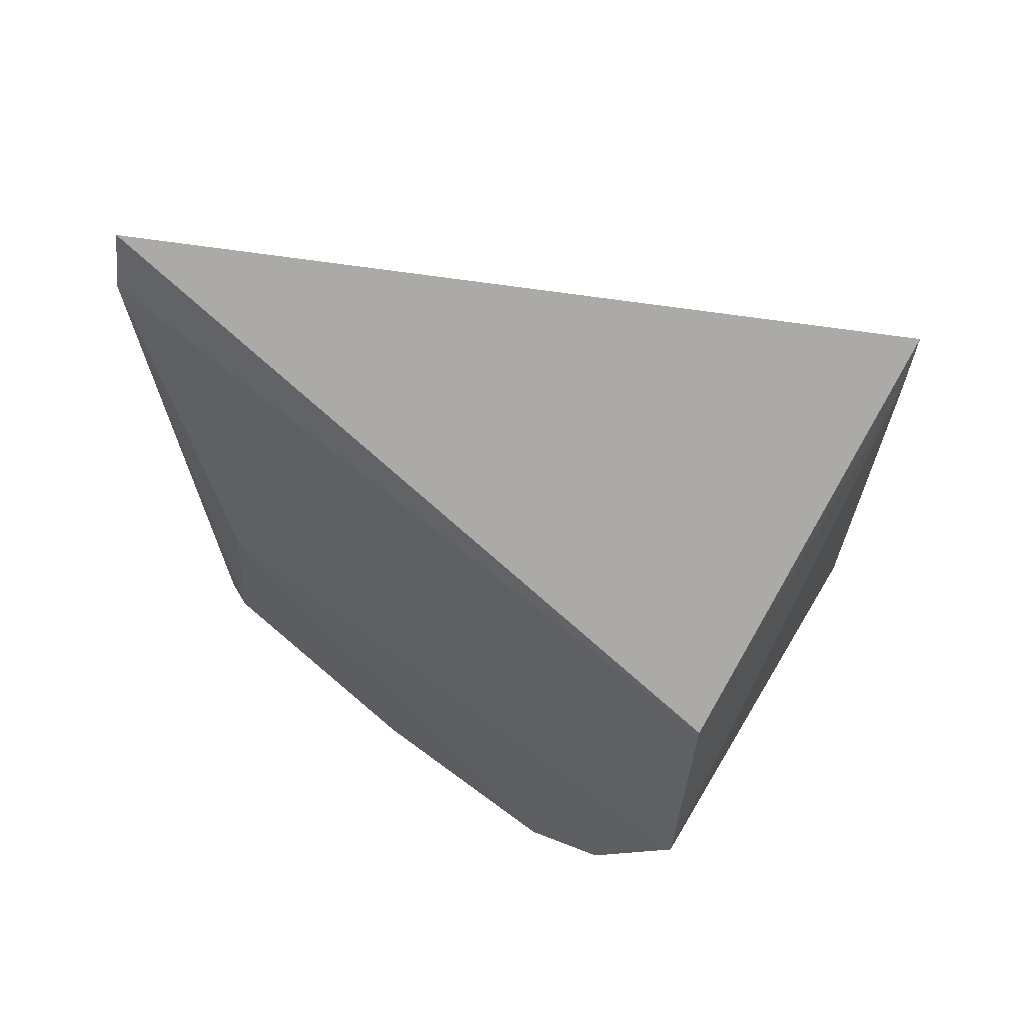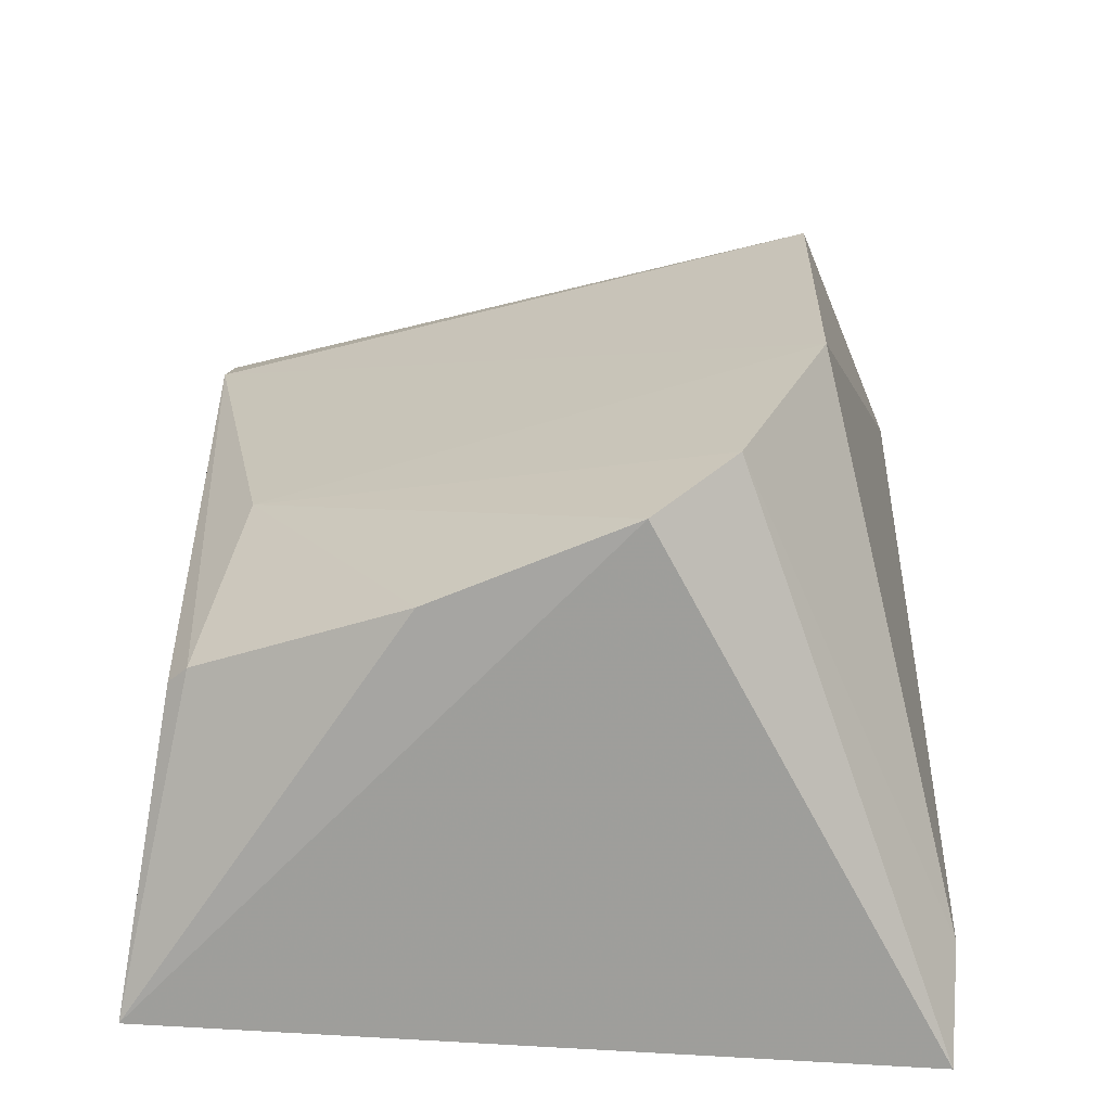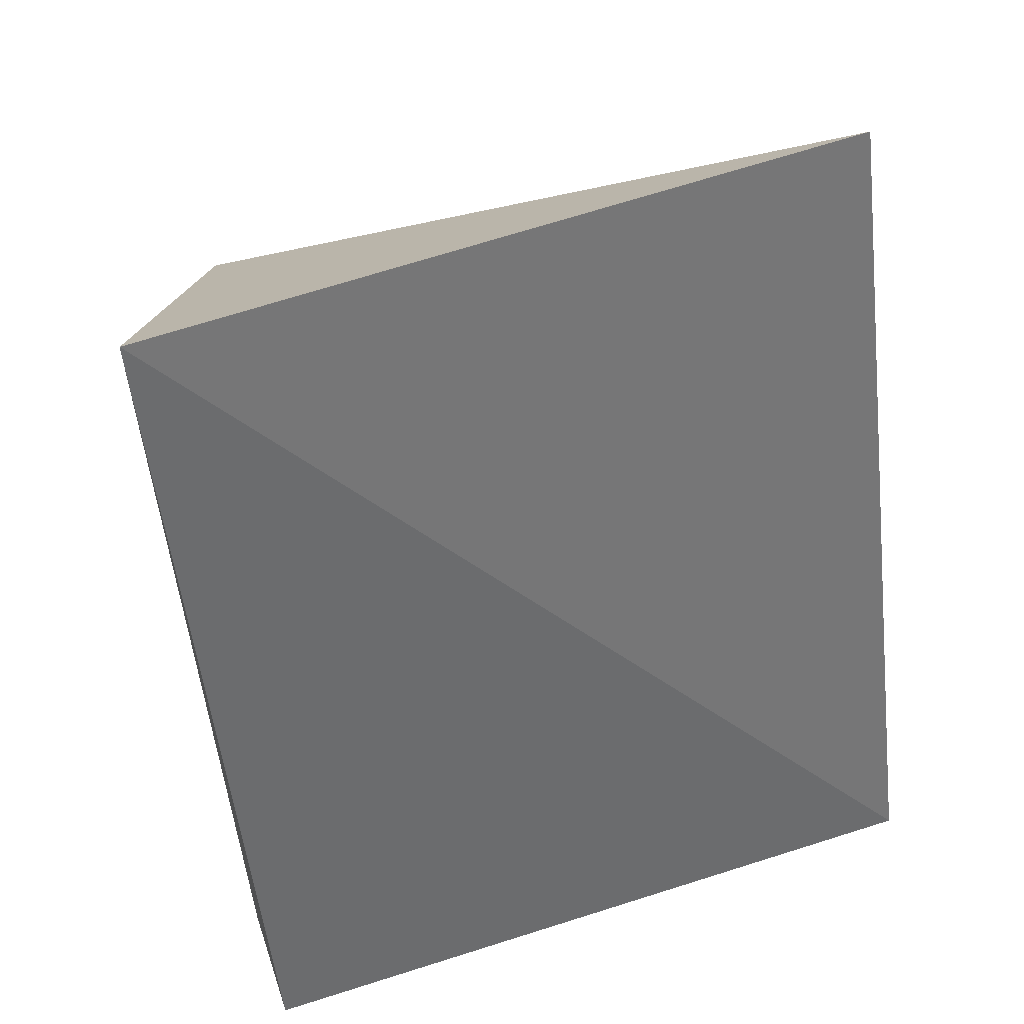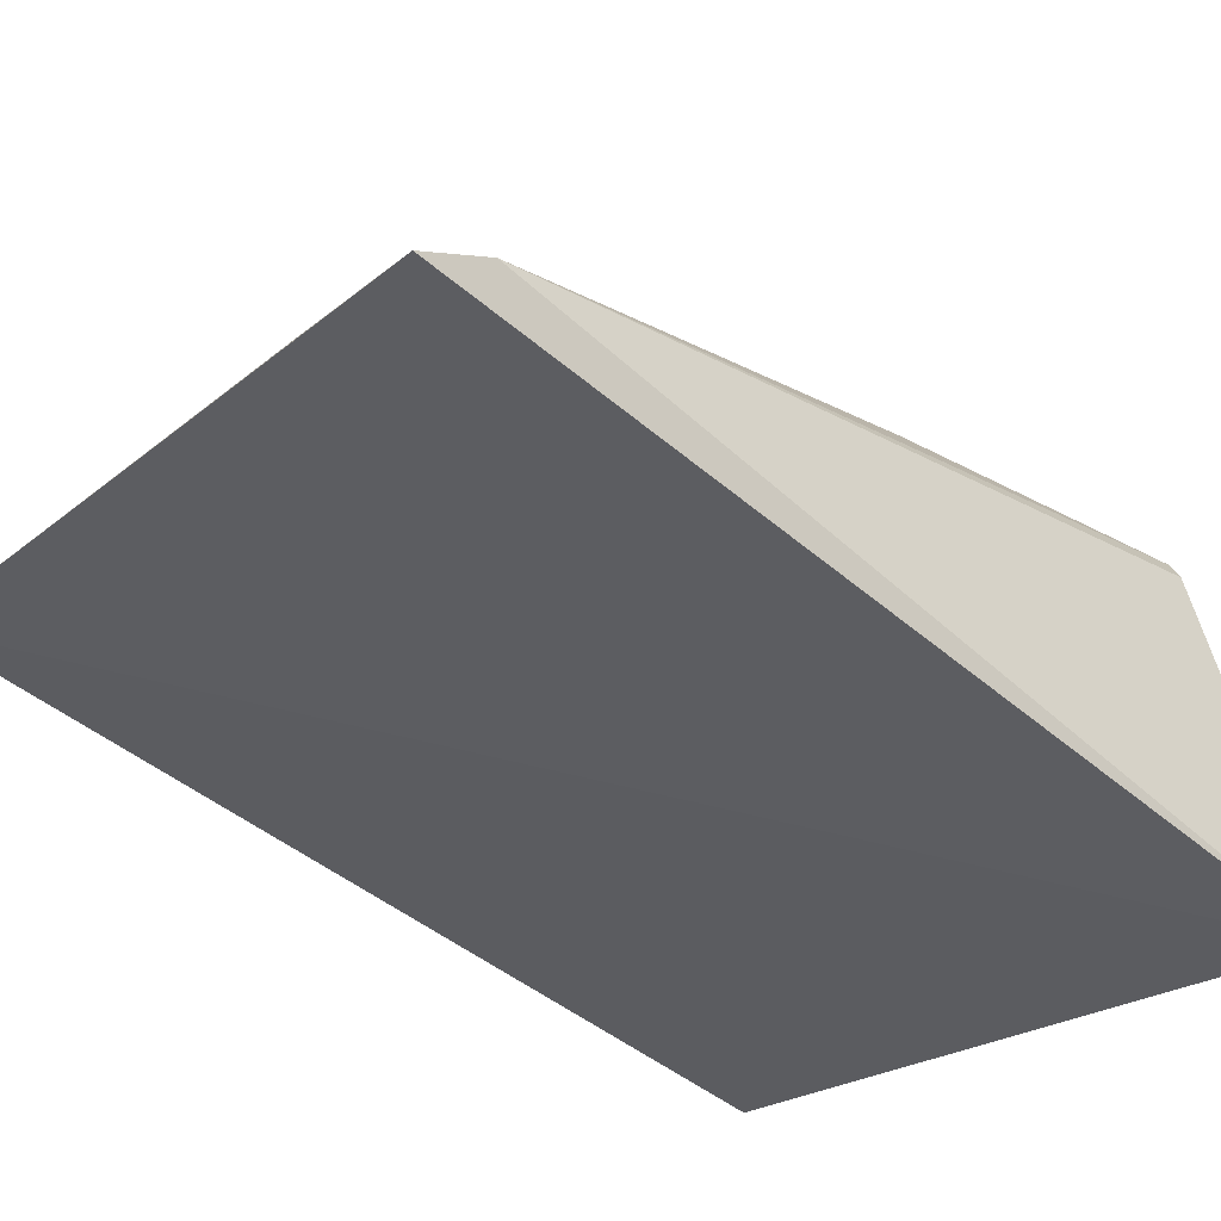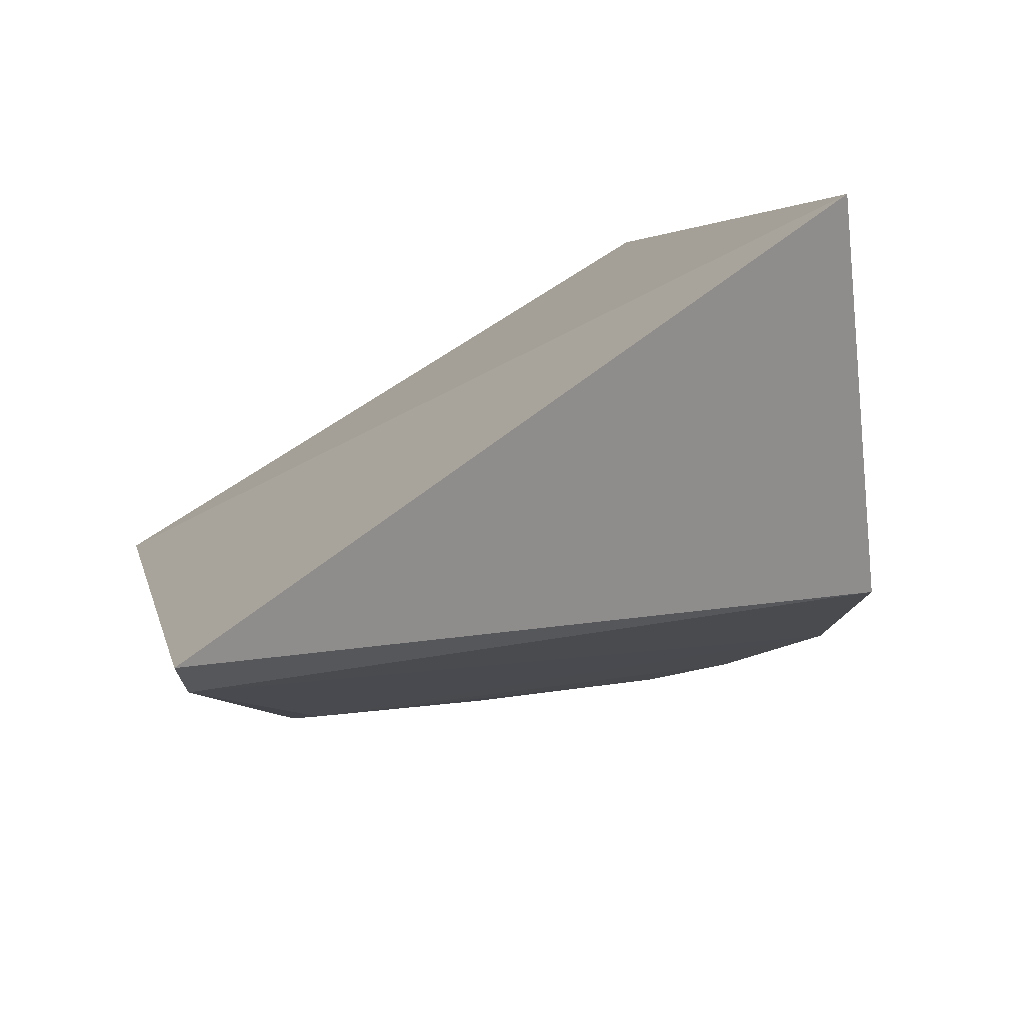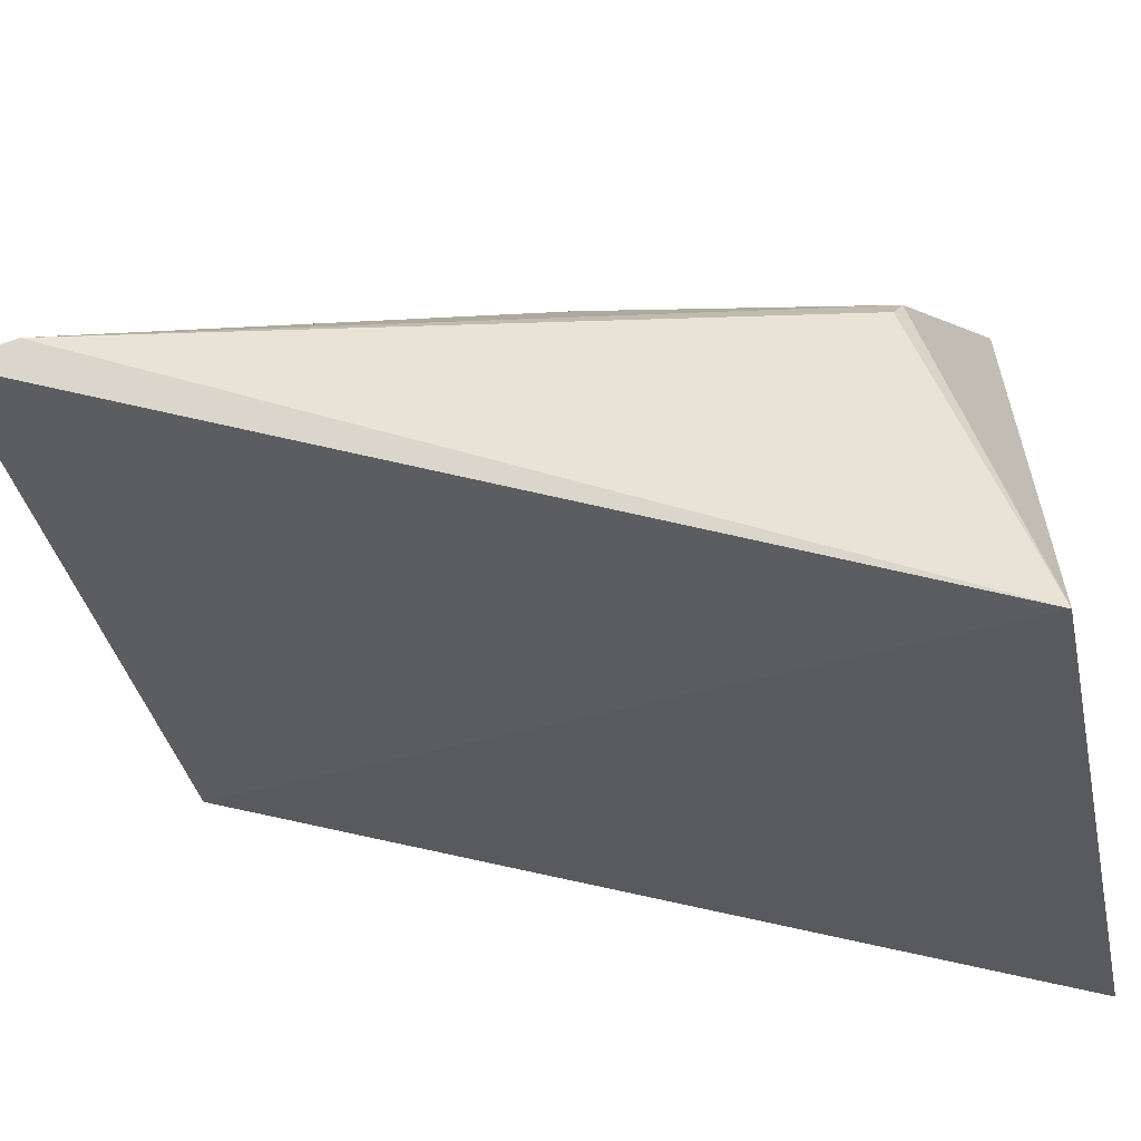
<metadata>
{"format":"obj","ext":"obj","renderer":"f3d","projection":"perspective","resolution":1024,"background":"white","views":[{"elev":61.2,"azim":-170.5,"up":"+Z"},{"elev":-65.8,"azim":175.8,"up":"+Z"},{"elev":54.8,"azim":-19.8,"up":"+Z"},{"elev":-23.6,"azim":52.9,"up":"+Y"},{"elev":79.5,"azim":145.0,"up":"+Z"},{"elev":-31.8,"azim":99.5,"up":"+Y"}]}
</metadata>
<code>
v 0.2646 -0.008197 -0.09151
v 0.262 0.02119 -0.08049
v 0.2647 0.02339 -0.004415
v 0.2036 0.0527 -0.03203
v 0.189 -0.005678 -0.09432
v 0.2573 0.02796 -0.05478
v 0.2652 0.02485 -0.01088
v 0.2209 0.04381 -0.08867
v 0.189 0.02223 -0.004901
v 0.2602 0.02312 -0.08122
v 0.2045 0.05229 -0.06516
v 0.2399 0.03381 -0.08796
v 0.2129 0.04793 -0.08232
v 0.1895 0.02357 -0.01111
v 0.1889 0.003139 -0.08696
f 7 1 2
f 7 3 1
f 7 4 3
f 8 1 5
f 9 5 1
f 9 1 3
f 9 3 4
f 10 7 2
f 10 6 7
f 10 2 1
f 11 7 6
f 11 4 7
f 12 8 6
f 12 6 10
f 12 10 1
f 12 1 8
f 13 11 6
f 13 6 8
f 13 8 5
f 14 9 4
f 14 4 11
f 15 13 5
f 15 11 13
f 15 14 11
f 15 5 9
f 15 9 14

</code>
